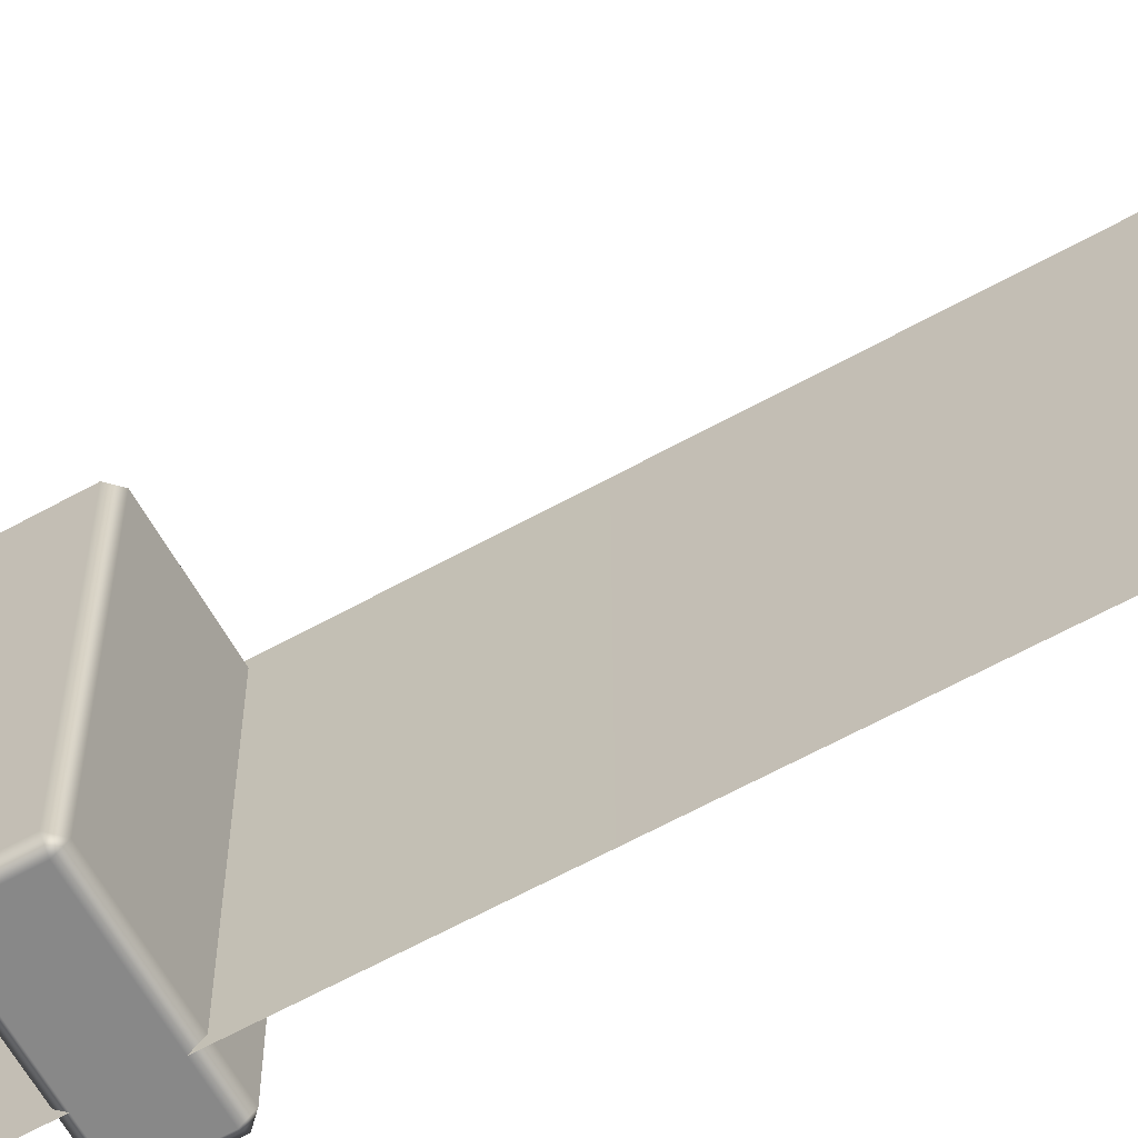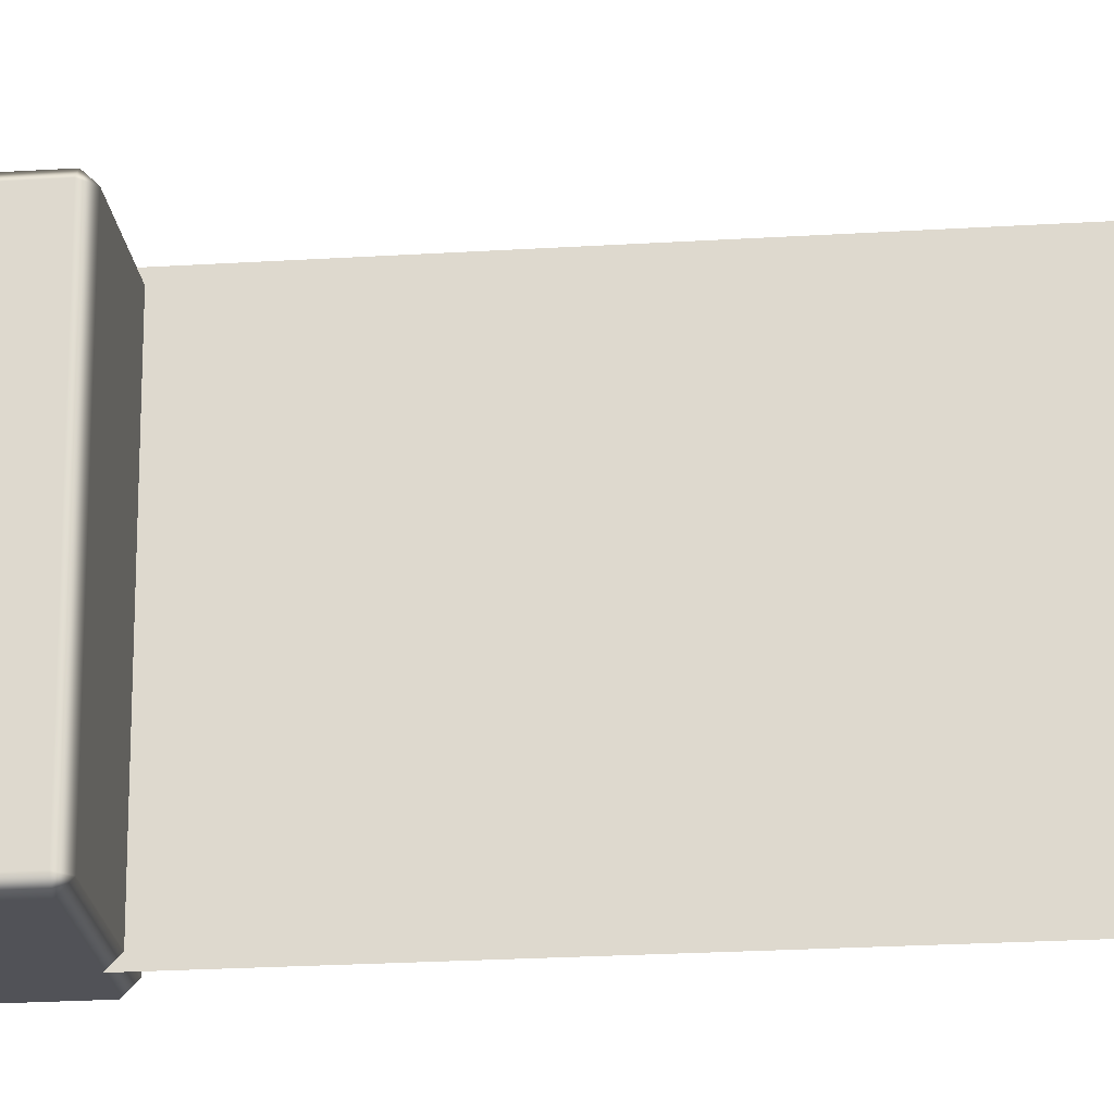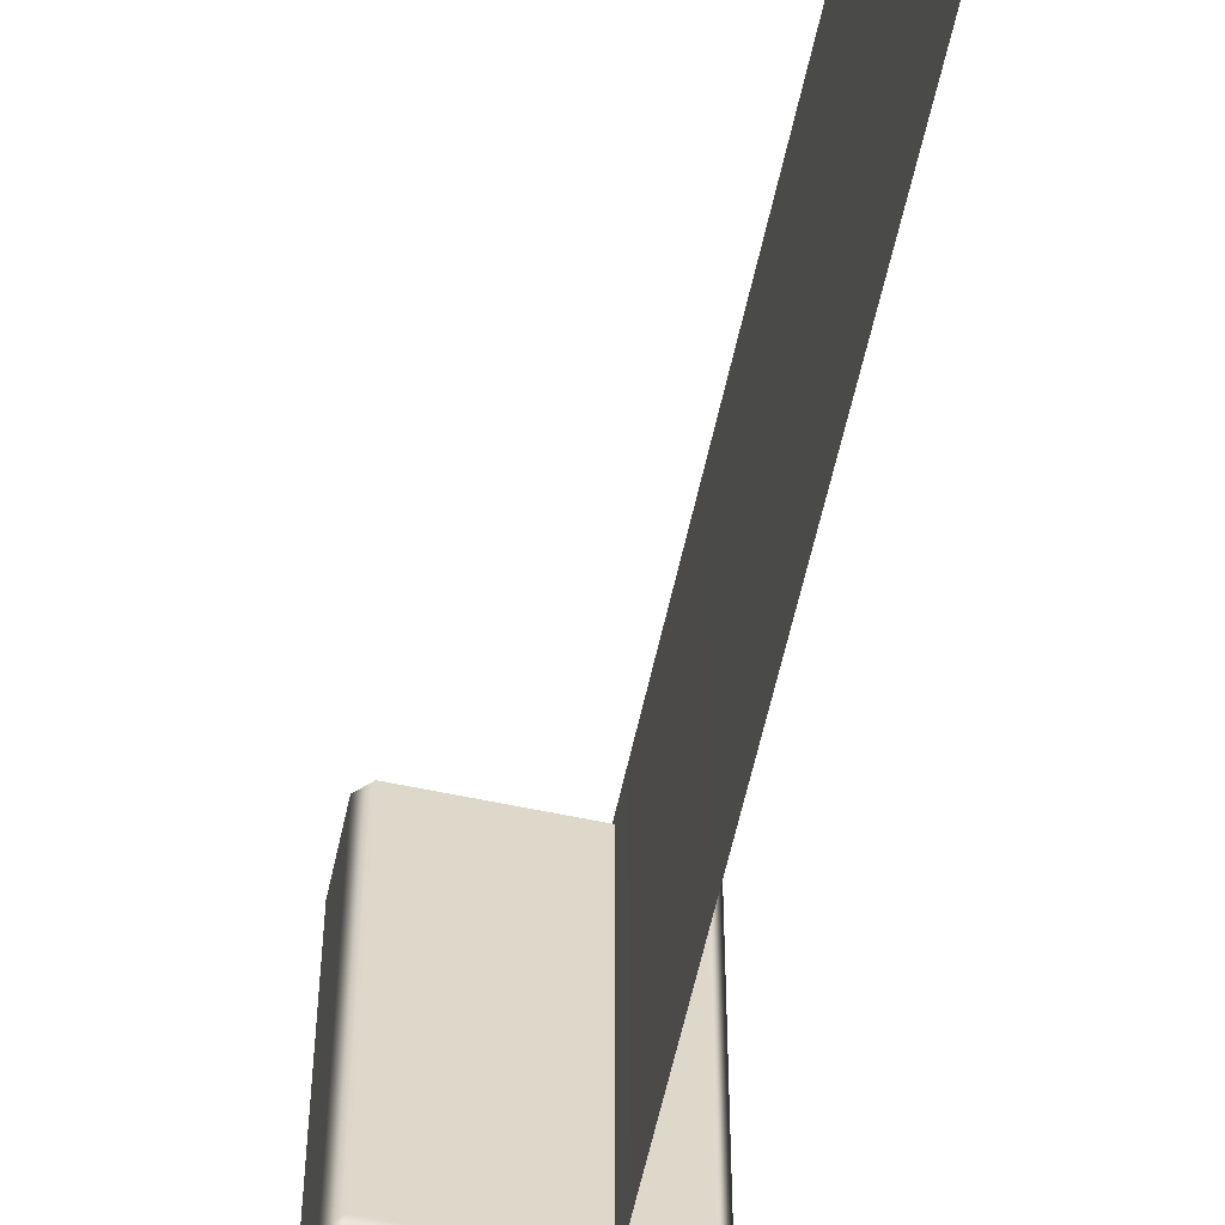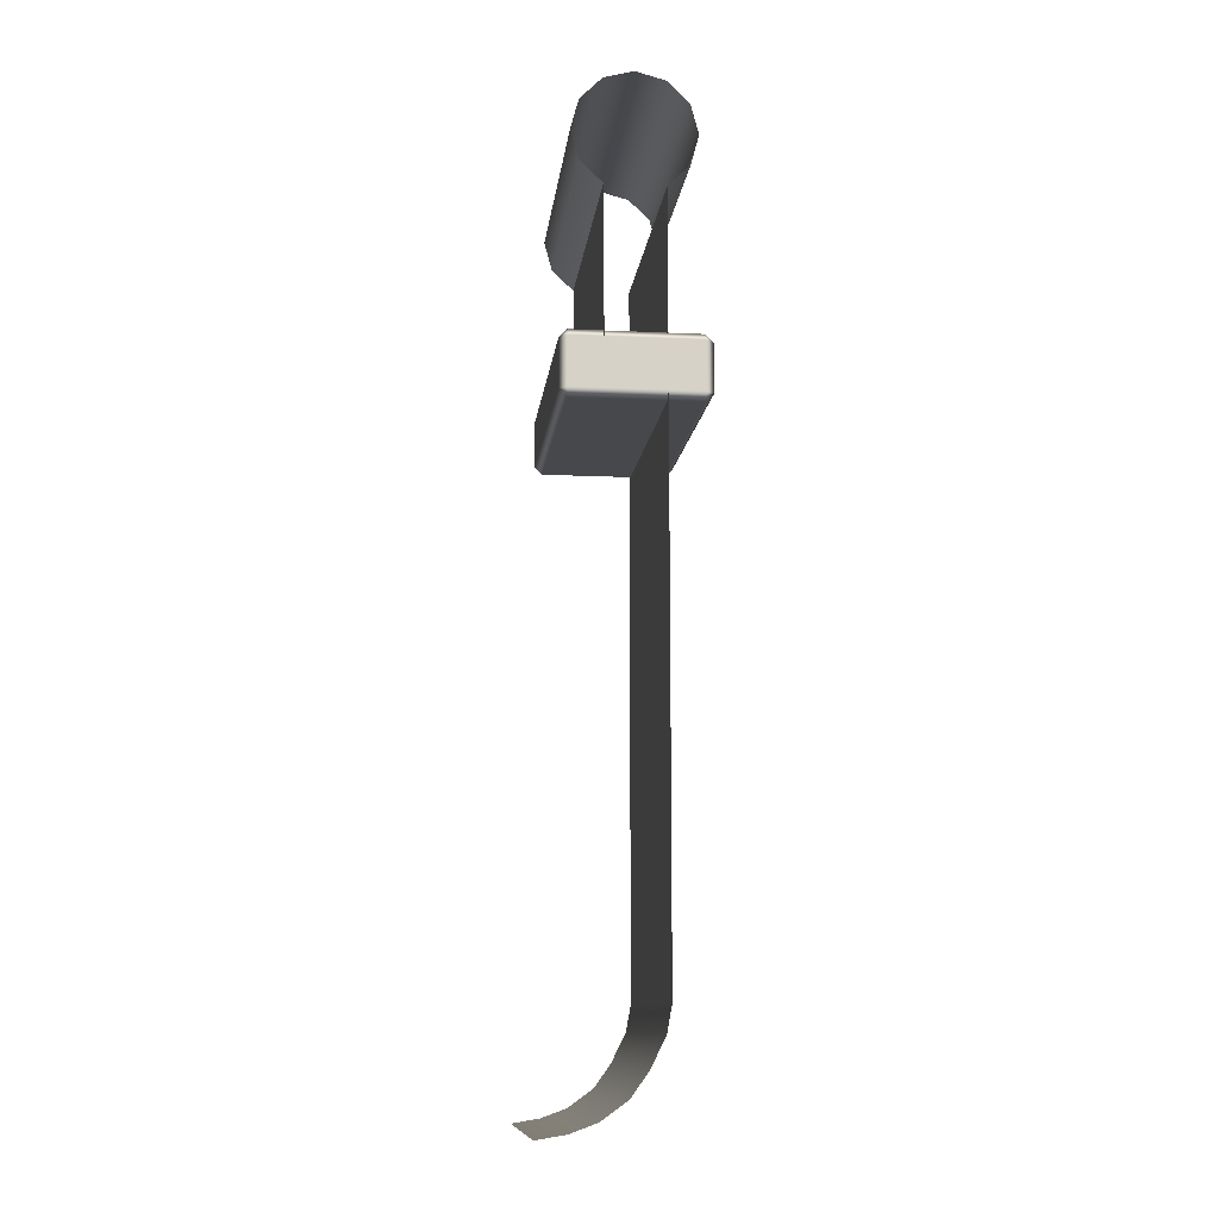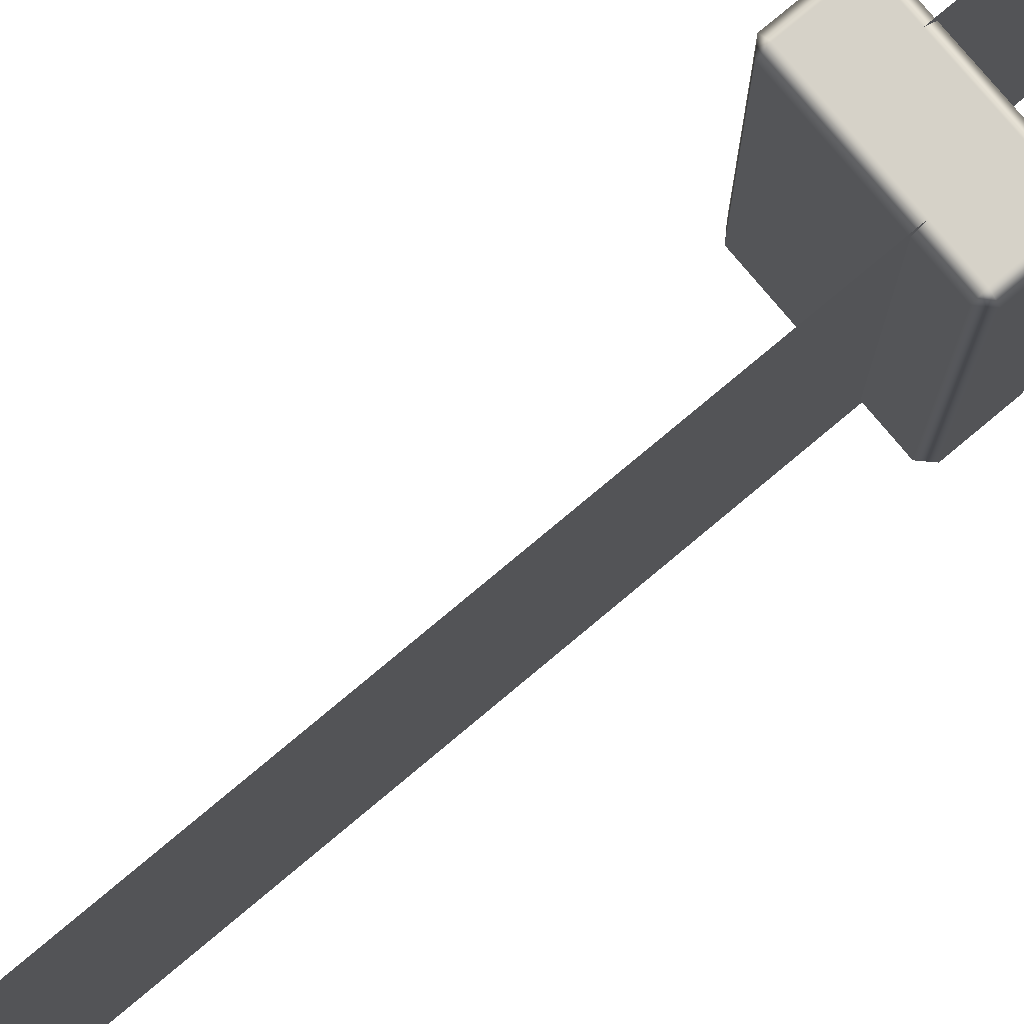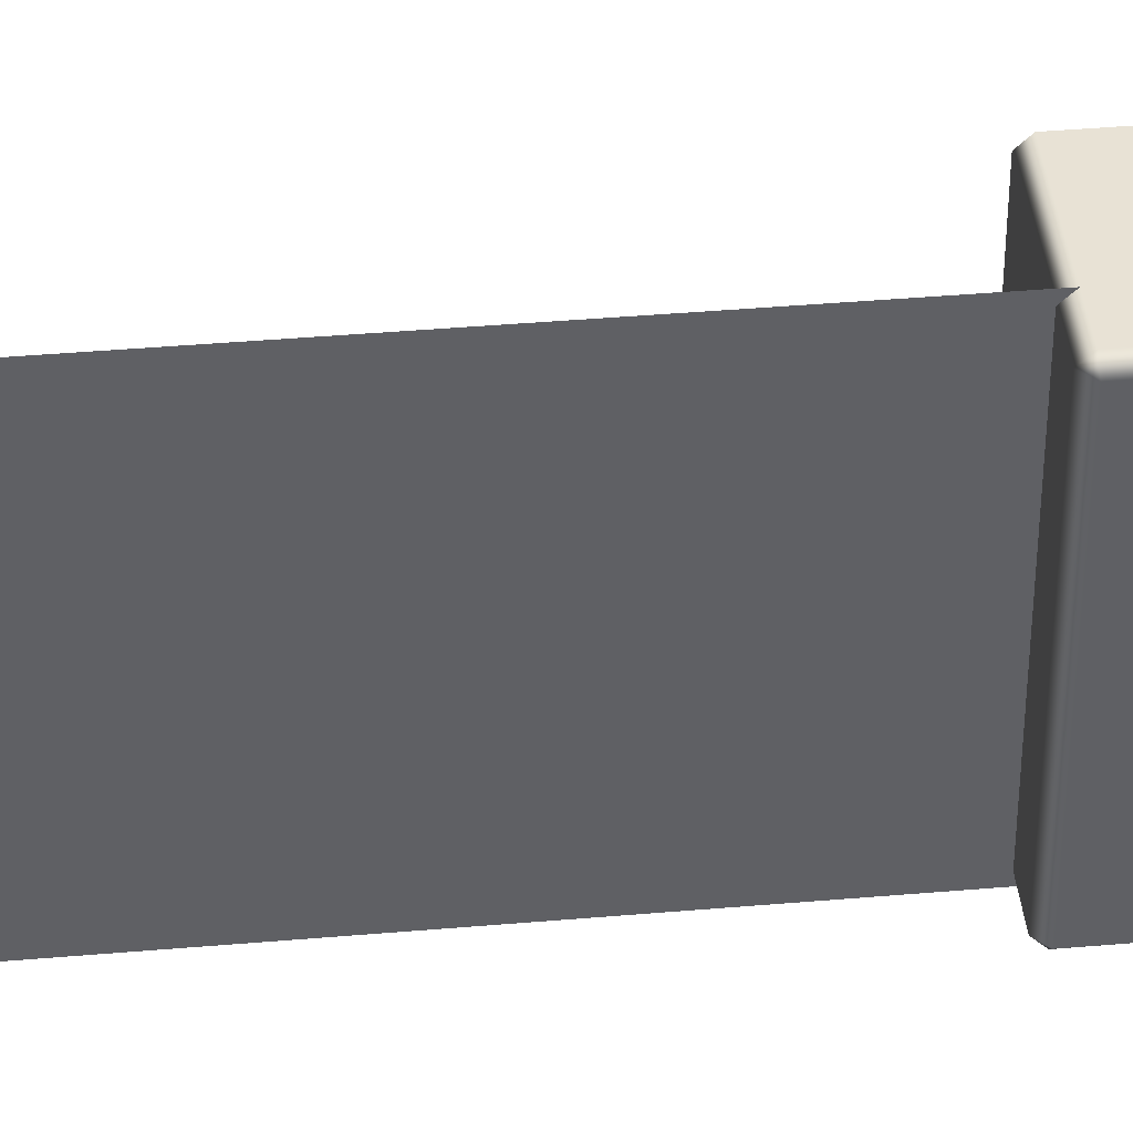
<metadata>
{"format":"obj","ext":"obj","renderer":"f3d","projection":"perspective","resolution":1024,"background":"white","views":[{"elev":-62.8,"azim":-60.7,"up":"+Z"},{"elev":-21.4,"azim":-83.5,"up":"+Z"},{"elev":-59.8,"azim":-12.3,"up":"+Z"},{"elev":-11.2,"azim":-6.5,"up":"+Y"},{"elev":78.1,"azim":50.1,"up":"+Z"},{"elev":40.8,"azim":84.0,"up":"+Z"}]}
</metadata>
<code>
g m_airballoon_side_01
v 9.058 136.6 60
v 9.058 136.6 -60
v -0.09058 127.5 -60
v -0.09045 127.5 60
v 12.41 149.1 60
v 12.41 149.1 -60
v 9.058 161.6 60
v 9.058 161.6 -60
v -24.74 127.5 60
v -24.74 127.5 -60
v -34.24 136.6 -60
v -34.24 136.6 60
v -37.59 149.1 -60
v -37.59 149.1 60
v -34.24 161.6 -60
v -34.24 161.6 60
v -25.09 170.7 -60
v -25.09 170.7 60
v -25.09 170.7 60
v -25.09 170.7 -60
v -12.59 174.1 -60
v -12.59 174.1 60
v -0.09277 170.7 -60
v -0.09277 170.7 60
v 9.058 161.6 -60
v 9.058 161.6 60
v -41.35 66.41 -56.57
v -41.35 46.34 -56.57
v -38.01 46.34 -60
v -38.01 66.41 -60
v -41.35 66.41 56.74
v -41.35 46.34 56.74
v -38.01 69.76 -56.57
v -38.01 69.76 56.74
v -41.35 66.41 56.74
v -41.35 66.41 -56.57
v -38.01 66.41 -60
v -38.01 66.41 -60
v 14.47 66.41 -60
v 14.47 69.76 -56.57
v -38.01 66.41 -60
v 14.47 69.76 -56.57
v -38.01 69.76 -56.57
v -38.01 69.76 56.74
v 14.47 69.76 56.74
v 17.82 66.41 -56.57
v 17.82 66.41 56.74
v 14.47 66.41 -60
v 14.47 66.41 -60
v 14.47 46.34 -60
v 17.82 46.34 -56.57
v 17.82 66.41 -56.57
v -38.01 46.34 -60
v -38.01 66.41 -60
v -41.35 46.34 -56.57
v -41.35 46.34 56.74
v -38.01 43 56.74
v -38.01 43 -56.57
v 14.47 43 -56.57
v 14.47 43 56.74
v 17.82 46.34 56.74
v 17.82 46.34 -56.57
v -38.01 46.34 60
v 14.47 46.34 60
v 14.47 46.34 -60
v -38.01 43 -56.57
v 14.47 43 -56.57
v 14.47 46.34 -60
v -38.01 46.34 -60
v -41.35 46.34 56.74
v -41.35 66.41 56.74
v -38.01 66.41 60
v -38.01 46.34 60
v 14.47 46.34 60
v 14.47 66.41 60
v -38.01 69.76 56.74
v 14.47 69.76 56.74
v 14.47 66.41 60
v -38.01 66.41 60
v -41.35 66.41 56.74
v 14.47 46.34 60
v 14.47 66.41 60
v 17.82 66.41 56.74
v 17.82 46.34 56.74
v 17.82 66.41 -56.57
v 17.82 46.34 -56.57
v -41.35 46.34 -56.57
v -38.01 43 -56.57
v -38.01 46.34 -60
v 14.47 66.41 60
v 14.47 69.76 56.74
v 17.82 66.41 56.74
v -24.74 127.5 60
v -24.39 62.49 60
v -24.39 62.49 -60
v -24.74 127.5 -60
v -0.09045 127.5 60
v -0.09058 127.5 -60
v -0.04411 60 -60
v -0.04411 60 60
v -2 -191 -60
v -2 -191 60
v 1.526e-05 -180 60
v -7.629e-06 -180 -60
v -8 -203 -60
v -8 -203 60
v -15 -213 -60
v -15 -213 60
v -26 -221 -60
v -26 -221 60
v -37 -225 -60
v -37 -225 60
v -49 -227 -60
v -49 -227 60
v -0.04411 60 60
v -0.04411 60 -60
v 0 -60 -60
v 1.526e-05 -60 60
v 1.526e-05 -60 60
v 0 -60 -60
v -7.629e-06 -180 -60
v 1.526e-05 -180 60
g m_airballoon_side_01_0
f 3 2 1
f 4 3 1
f 1 2 5
f 2 6 5
f 5 6 7
f 6 8 7
f 11 10 9
f 12 11 9
f 13 11 12
f 14 13 12
f 15 13 14
f 16 15 14
f 17 15 16
f 18 17 16
f 21 20 19
f 22 21 19
f 23 21 22
f 24 23 22
f 25 23 24
f 26 25 24
f 29 28 27
f 30 29 27
f 31 27 28
f 32 31 28
f 35 34 33
f 36 35 33
f 33 37 36
f 40 39 38
f 43 42 41
f 42 43 44
f 45 42 44
f 42 45 46
f 45 47 46
f 42 46 48
f 51 50 49
f 52 51 49
f 50 53 49
f 53 54 49
f 57 56 55
f 58 57 55
f 57 58 59
f 60 57 59
f 61 60 59
f 62 61 59
f 57 60 63
f 56 57 63
f 60 64 63
f 61 64 60
f 65 62 59
f 68 67 66
f 69 68 66
f 72 71 70
f 73 72 70
f 72 73 74
f 75 72 74
f 78 77 76
f 79 78 76
f 80 79 76
f 83 82 81
f 84 83 81
f 85 83 84
f 86 85 84
f 89 88 87
f 92 91 90
g m_airballoon_side_01_1
f 95 94 93
f 96 95 93
f 99 98 97
f 100 99 97
f 103 102 101
f 104 103 101
f 101 102 105
f 102 106 105
f 105 106 107
f 106 108 107
f 107 108 109
f 108 110 109
f 109 110 111
f 110 112 111
f 111 112 113
f 112 114 113
f 117 116 115
f 118 117 115
f 121 120 119
f 122 121 119

</code>
